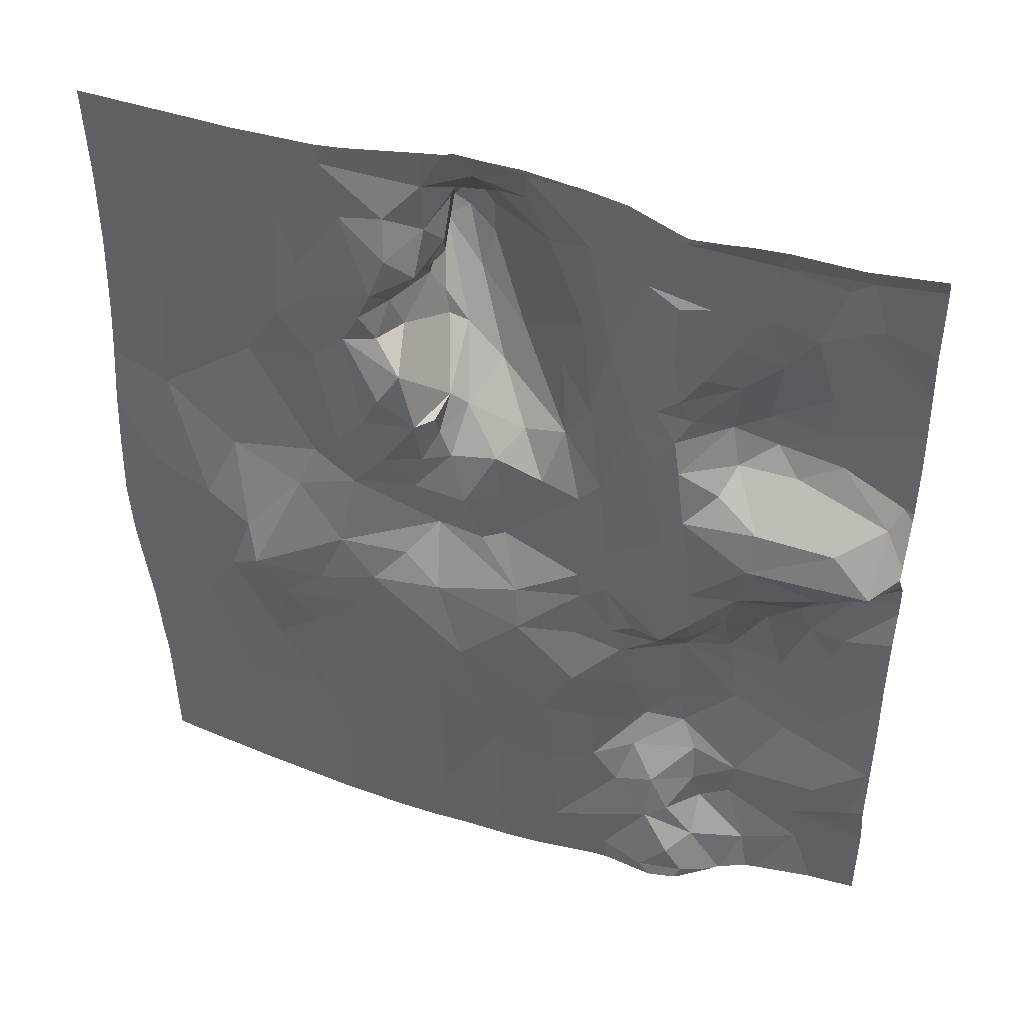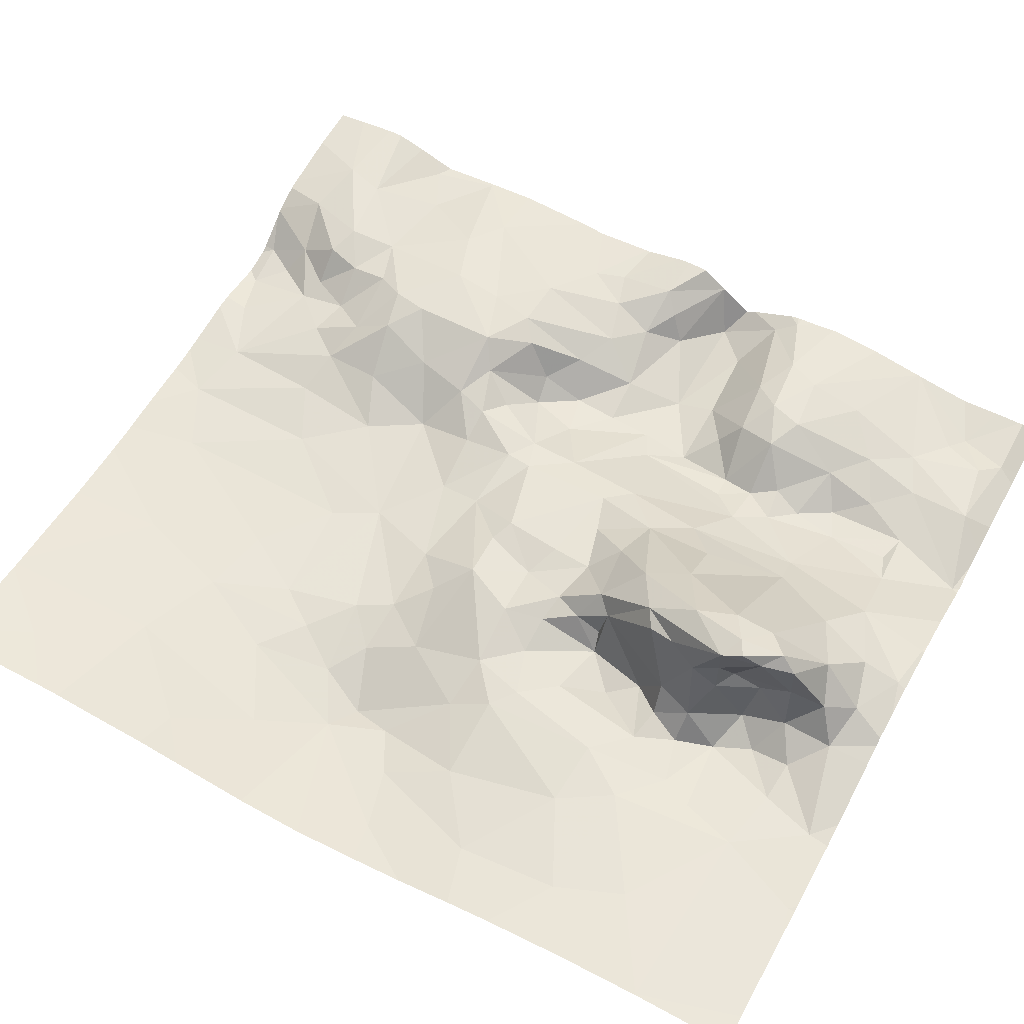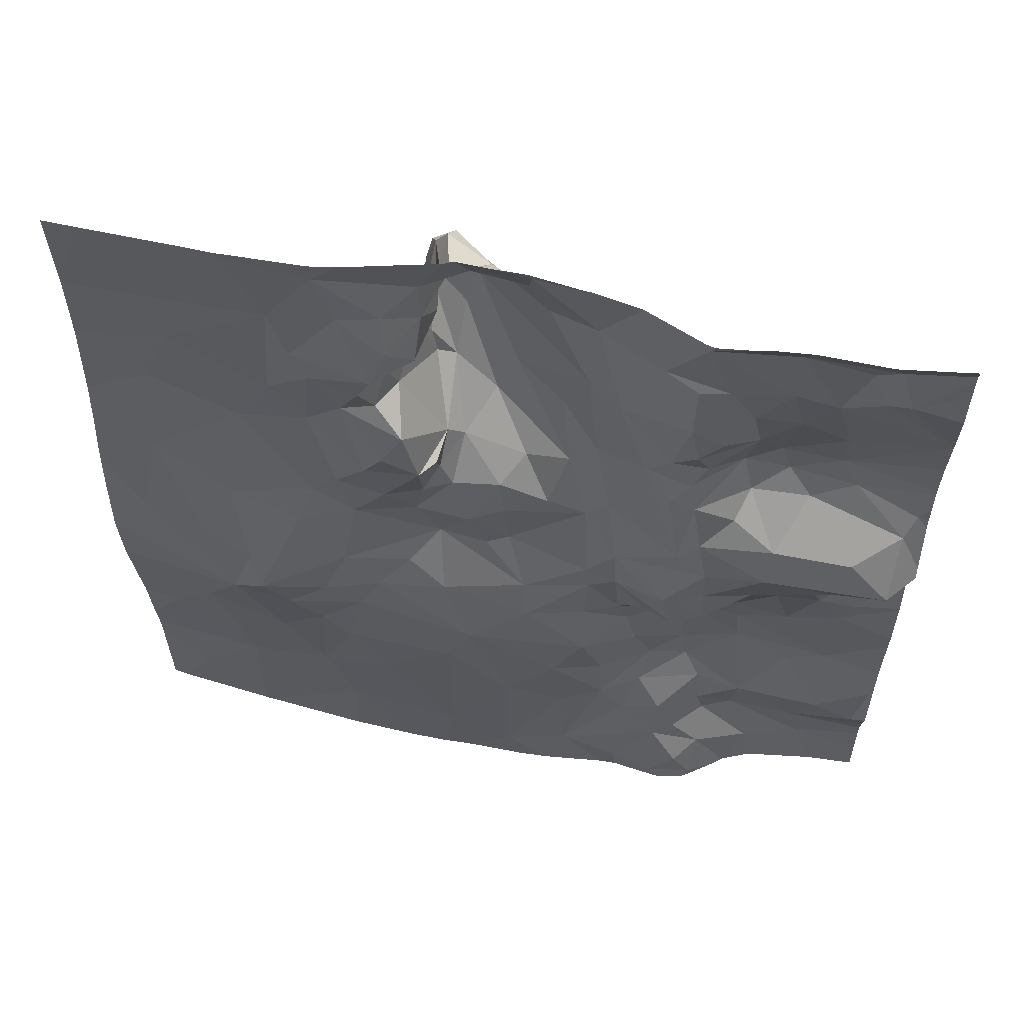
<metadata>
{"format":"obj","ext":"obj","renderer":"f3d","projection":"perspective","resolution":1024,"background":"white","views":[{"elev":45.2,"azim":-160.8,"up":"+Y"},{"elev":58.0,"azim":118.6,"up":"+Z"},{"elev":60.3,"azim":-169.5,"up":"+Y"}]}
</metadata>
<code>
v -74.77 17.22 -0.6072
v -73.95 19.24 -0.7698
v -73.8 19.13 -0.7378
v -73.77 19.56 -0.7969
v -72.93 19.69 -0.7338
v -73.08 19.75 -0.704
v -73.2 19.41 -0.85
v -73.5 17.28 -0.8873
v -73.74 17.93 -0.7918
v -73.9 17.71 -0.7831
v -72.91 22.12 -0.3269
v -72.7 22.2 -0.4771
v -72.84 22.38 -0.5737
v -74.45 20.65 -0.8505
v -74.27 20.48 -0.9657
v -74.21 20.83 -0.9199
v -73.23 19.14 -0.9109
v -73.59 19.12 -0.8211
v -73.6 18.76 -0.8961
v -72.48 21.69 0.09854
v -72.52 21.8 0.004536
v -72.64 21.89 0.03008
v -71.31 17.94 -0.9035
v -70.88 17.37 -0.7975
v -73.52 21.55 -0.6281
v -73.04 21.08 -0.2384
v -72.76 21.52 0.03432
v -72.77 21.77 -0.01055
v -72.61 21.99 -0.3111
v -72.61 21.99 -0.072
v -72.55 21.04 -0.2342
v -72.46 21.38 -0.2974
v -72.52 21.2 -0.2127
v -72.58 21.62 -0.3639
v -72.69 19.3 -0.8993
v -72.35 21.43 -0.6809
v -72.5 21.54 -0.4561
v -72.44 21.56 0.04955
v -72.48 21.54 -0.1869
v -73.93 18.59 -0.6657
v -74.23 18.4 -0.5073
v -74.03 18.23 -0.5791
v -72.67 20.69 -0.5579
v -72.56 20.66 -0.8897
v -72.47 21.03 -0.889
v -74.14 17.03 -0.9235
v -74.41 17.02 -0.8758
v -75.2 17.97 -0.6508
v -74.95 18.38 -0.5307
v -75.55 18.24 -0.6356
v -75.47 17.83 -0.6501
v -75.12 17.3 -0.5422
v -72.65 20.48 -0.6916
v -72.77 20.59 -0.4999
v -72.72 20.31 -0.6998
v -70.81 19.95 -0.9922
v -70.93 20.57 -0.9032
v -71.2 19.84 -1.05
v -74.71 20.49 -0.9335
v -75.18 20.46 -0.9295
v -74.69 20.23 -0.9993
v -71.84 18.12 -0.9707
v -72.01 17.54 -0.9328
v -73.72 18.29 -0.7812
v -72.62 21.79 -0.4628
v -72.66 20.97 -0.1904
v -73.16 22.29 -0.5539
v -73.26 21.96 -0.464
v -75.02 21.1 -0.5967
v -75.12 20.89 -0.6163
v -74.72 20.93 -0.5889
v -74.87 20.76 -0.661
v -72.69 21.27 -0.01296
v -72.58 21.63 0.1027
v -74.99 19.81 -0.7779
v -75.29 19.83 -0.629
v -75.06 19.55 -0.69
v -72.23 21.41 -0.8696
v -72.31 21.22 -0.7976
v -72.1 21.18 -0.826
v -74.67 22.41 -0.8219
v -75.06 22.35 -0.823
v -74.91 21.91 -0.7794
v -72.16 19.07 -0.9835
v -71.88 18.84 -1.022
v -71.69 19.11 -1.086
v -73.42 20.62 -0.5884
v -73.59 20.87 -0.6385
v -73.69 20.37 -0.7168
v -72.35 20.85 -0.9439
v -75.5 20.75 -0.6931
v -75.57 20.15 -0.7234
v -75.19 19.93 -0.7326
v -75.12 20.03 -0.8934
v -72.58 22.01 -0.6719
v -75.28 19.48 -0.661
v -75.21 19.29 -0.6566
v -74.52 21.46 -0.7768
v -74.74 21.66 -0.7527
v -74.66 21.13 -0.5982
v -75.05 17.55 -0.5452
v -74.34 19.88 -0.9727
v -74.33 20.16 -0.9865
v -72.12 20.03 -0.8479
v -72.63 19.7 -0.7027
v -72.06 19.58 -0.9518
v -74.3 17.2 -0.8892
v -74.13 17.46 -0.8308
v -74.44 17.29 -0.7496
v -72.33 21.64 -0.9213
v -71.94 21.49 -0.854
v -74.33 22.09 -0.9078
v -74.33 21.59 -0.9273
v -74.14 21.67 -0.9242
v -74.54 19.52 -0.7649
v -74.4 19.19 -0.606
v -74.33 19.35 -0.8252
v -72.65 20.64 -0.7693
v -73.73 21.53 -0.7581
v -74.04 21.22 -0.8709
v -74.89 19.08 -0.5979
v -75.19 18.54 -0.5553
v -72.41 21.88 -0.8746
v -72.55 21.73 -0.7778
v -74.24 18.93 -0.5138
v -74.6 18.51 -0.4792
v -72.32 20.26 -0.8349
v -72.55 20.27 -0.7582
v -72.49 20.02 -0.7496
v -72.93 20.82 -0.2833
v -71.88 20.96 -0.7964
v -71.88 20.24 -0.8626
v -71.48 20.94 -0.8305
v -72.41 21.21 -0.6021
v -73.55 20.21 -0.7079
v -73.05 20.11 -0.723
v -73.31 20.28 -0.7077
v -73.56 22.13 -0.6627
v -74.2 21.38 -0.9136
v -73.36 21.06 -0.4779
v -74.52 20.79 -0.692
v -74.46 21.03 -0.6435
v -74.14 17.77 -0.7682
v -74.26 17.53 -0.7752
v -72.86 18.83 -0.9818
v -74.38 18 -0.5808
v -74.4 17.75 -0.6299
v -72.03 20.36 -0.8406
v -73.76 19.87 -0.7928
v -72.45 19.5 -0.8462
v -75.44 20.62 -0.7664
v -75.42 20.25 -0.9967
v -73.86 18.92 -0.7031
v -74.67 22.02 -0.8157
v -74.47 21.8 -0.8514
v -74.63 17.6 -0.5488
v -74.35 19.61 -0.967
v -74.62 19.88 -0.9093
v -73.9 21.02 -0.8133
v -74.26 21.19 -0.8499
v -72.13 22.11 -0.8456
v -73.15 20.54 -0.5541
v -75.15 22.09 -0.8325
v -75.28 22.17 -0.8782
v -74.17 19.37 -0.9274
v -74.09 19.67 -0.9383
v -71.36 19.31 -1.135
v -71.48 19.68 -1.101
v -71.55 19.42 -1.17
v -74.8 19.63 -0.7443
v -74.44 17.53 -0.5946
v -73.6 19.45 -0.7925
v -73.58 19.61 -0.7806
v -73.98 18 -0.6844
v -74.08 19.03 -0.6523
v -74.27 18.18 -0.5174
v -74.67 17.9 -0.5892
v -72.22 20.58 -0.8721
v -74.14 20.25 -0.9308
v -72.72 18.54 -0.9979
v -72.05 18.59 -1.002
v -73.41 18.42 -0.9217
v -72.83 20.02 -0.776
v -74.55 19.08 -0.554
v -74.57 18.82 -0.5004
v -70.81 18.47 -0.892
v -73.86 17.11 -0.8856
v -75.02 21.43 -0.6703
v -73.02 20.37 -0.6979
v -71.84 21.69 -0.8415
v -74.06 20.83 -0.8887
v -74.17 21.03 -0.8868
v -73.96 22.1 -0.8427
v -72.38 22.13 -0.8067
v -75.19 22.47 -0.871
v -71.67 21.26 -0.8089
v -72.57 22.32 -0.6924
v -74.15 22.04 -0.9053
v -74.18 22.54 -0.964
v -72.03 22.45 -0.839
v -71.74 22.03 -0.8304
v -72.26 19.3 -0.946
v -71.79 19.99 -0.9437
v -71.52 22.54 -0.8495
v -72.28 18.21 -0.9905
v -70.95 21.21 -0.8238
v -71.93 19.27 -1.03
v -73.46 17.88 -0.878
v -73.11 18.05 -0.9466
v -71.38 20.23 -0.9552
v -73.12 17.19 -0.9276
v -72.71 17.39 -0.9441
v -71.11 21.62 -0.8031
v -70.56 21.97 -0.7827
v -71.59 18.62 -1.016
v -71.11 18.91 -1.021
v -73.19 22.53 -0.6701
v -73.51 22.57 -0.7351
v -74.92 22.58 -0.9201
v -74.73 22.58 -0.9136
v -73.81 22.58 -0.7993
v -73.98 22.58 -0.8747
v -74.52 22.58 -0.9289
v -72.97 22.58 -0.6875
v -75.49 22.58 -0.8843
v -72.6 22.58 -0.7297
v -70.75 22.58 -0.8217
v -73.52 22.58 -0.7367
v -72.17 22.58 -0.8277
v -73.49 22.58 -0.7382
v -71.56 22.58 -0.8525
v -73.63 22.58 -0.7609
v -71.52 22.58 -0.8542
v -72.77 22.58 -0.6767
v -71.32 22.58 -0.8437
v -74.16 22.58 -0.9555
v -75.14 22.58 -0.9275
v -75.23 22.58 -0.9167
v -74.21 22.58 -0.9677
v -72.01 22.58 -0.8488
v -73.83 22.58 -0.8102
v -73.17 22.58 -0.6894
v -72.72 22.58 -0.7025
v -74.41 22.58 -0.9474
v -75.57 20.15 -0.7233
v -75.57 19.78 -0.6006
v -75.57 21.69 -0.7762
v -75.57 21.34 -0.7063
v -75.57 22.58 -0.8743
v -75.57 21.68 -0.773
v -75.57 21 -0.6728
v -75.57 21.68 -0.7713
v -75.57 18.22 -0.6405
v -75.57 17.37 -0.5248
v -75.57 17.76 -0.624
v -75.57 17.13 -0.5474
v -75.57 20.16 -0.7292
v -75.57 19.99 -0.5993
v -75.57 22.47 -0.8259
v -75.57 21.04 -0.6717
v -75.57 19.52 -0.6546
v -75.57 18.25 -0.6383
v -75.57 17.64 -0.5806
v -75.57 20.76 -0.6939
v -75.57 19.54 -0.6553
v -75.57 19.16 -0.6752
v -75.57 19 -0.655
v -75.57 19.86 -0.5933
v -75.57 18.54 -0.624
v -75.57 20.68 -0.7111
v -75.57 20.14 -0.7215
v -75.57 21.67 -0.77
v -75.57 22.45 -0.8274
v -75.57 22.28 -0.8282
v -75.57 21.69 -0.7742
v -75.57 22.04 -0.8381
v -75.57 20.48 -0.7997
v -75.57 20.86 -0.6906
v -75.57 17.46 -0.5249
v -75.57 17.88 -0.666
v -75.57 22.5 -0.8388
v -75.57 20.73 -0.6988
v -75.57 20.41 -0.8307
v -75.57 20.34 -0.8673
v -70.56 22.58 -0.8131
v -70.56 20.33 -0.9148
v -70.56 19.64 -0.9714
v -70.56 19.99 -0.9473
v -70.56 18.68 -0.8716
v -70.56 19.16 -0.9448
v -70.56 21.96 -0.7826
v -70.56 21.48 -0.7865
v -70.56 21.31 -0.7982
v -70.56 18.01 -0.7903
v -70.56 20.96 -0.8238
v -70.56 20.68 -0.8593
v -70.56 19.58 -0.9759
v -70.56 21.98 -0.7827
v -70.56 21.97 -0.7825
v -70.56 18.41 -0.8276
v -70.56 17.64 -0.7528
v -70.56 22.29 -0.7982
v -70.56 17.79 -0.7604
v -70.56 19 -0.9198
v -74.2 16.95 -0.93
v -71.32 16.95 -0.8345
v -75.57 16.95 -0.571
v -71.97 16.95 -0.901
v -74.42 16.95 -0.8767
v -71.23 16.95 -0.8251
v -74.37 16.95 -0.8994
v -74.89 16.95 -0.6277
v -74.64 16.95 -0.7118
v -71.27 16.95 -0.8307
v -70.56 16.95 -0.7398
v -73.89 16.95 -0.8855
v -74.6 16.95 -0.7464
v -73.38 16.95 -0.9245
v -72.62 16.95 -0.9305
v -73.79 16.95 -0.8859
v -75.27 16.95 -0.5817
v -72.39 16.95 -0.9256
v -70.66 16.95 -0.7554
v -74.82 16.95 -0.6377
v -74.66 16.95 -0.7024
v -73.19 16.95 -0.9309
v -72.85 16.95 -0.9251
v -73.48 16.95 -0.9154
v -75.57 16.95 -0.571
v -74.05 16.95 -0.9094
g obj_0
f 23 63 306
f 23 62 63
f 23 314 24
f 62 23 215
f 23 24 301
f 215 23 216
f 23 303 186
f 216 23 186
f 301 303 23
f 306 314 23
f 63 212 319
f 63 62 212
f 306 63 308
f 308 63 322
f 319 322 63
f 212 62 205
f 62 215 85
f 205 62 181
f 181 62 85
f 314 310 24
f 301 24 323
f 323 24 310
f 215 216 167
f 215 86 85
f 167 86 215
f 216 304 167
f 186 289 216
f 289 304 216
f 303 294 186
f 186 294 300
f 289 186 300
f 212 211 327
f 209 211 212
f 205 180 212
f 212 180 209
f 327 319 212
f 181 180 205
f 181 85 84
f 84 85 86
f 180 181 145
f 181 84 145
f 323 315 301
f 169 86 167
f 167 290 297
f 169 167 168
f 167 58 168
f 167 56 58
f 304 290 167
f 287 56 167
f 287 167 297
f 86 207 84
f 86 169 207
f 211 208 8
f 208 211 209
f 327 211 326
f 326 211 318
f 318 211 8
f 145 209 180
f 208 209 182
f 182 209 145
f 84 202 145
f 84 207 202
f 182 145 19
f 145 17 19
f 35 145 202
f 17 145 35
f 169 168 203
f 106 207 169
f 203 106 169
f 210 168 58
f 203 168 210
f 56 57 58
f 57 210 58
f 56 287 288
f 56 288 286
f 296 57 56
f 296 56 286
f 202 207 106
f 208 9 8
f 208 182 9
f 187 316 8
f 187 8 108
f 8 10 108
f 8 9 10
f 328 8 320
f 318 8 328
f 316 320 8
f 64 9 182
f 19 64 182
f 202 150 35
f 202 106 150
f 40 64 19
f 17 18 19
f 40 19 153
f 153 19 18
f 7 17 35
f 18 17 172
f 17 7 172
f 105 35 150
f 105 7 35
f 203 104 106
f 203 210 132
f 132 104 203
f 105 150 106
f 104 105 106
f 133 210 57
f 133 132 210
f 206 133 57
f 295 206 57
f 295 57 296
f 9 174 10
f 42 9 64
f 9 42 174
f 187 108 46
f 316 187 46
f 107 46 108
f 108 10 143
f 107 108 109
f 108 143 144
f 144 109 108
f 10 174 143
f 42 64 40
f 40 41 42
f 125 41 40
f 40 153 125
f 18 3 153
f 3 18 172
f 125 153 175
f 175 153 3
f 7 173 172
f 105 5 7
f 6 173 7
f 5 6 7
f 4 3 172
f 4 172 173
f 129 105 104
f 5 105 183
f 105 129 183
f 104 132 148
f 104 148 127
f 129 104 127
f 131 132 133
f 132 131 148
f 206 196 133
f 196 131 133
f 213 206 293
f 213 196 206
f 293 206 295
f 174 146 143
f 174 42 176
f 146 174 176
f 41 176 42
f 46 47 311
f 47 46 107
f 330 46 305
f 316 46 330
f 311 305 46
f 109 47 107
f 147 144 143
f 146 147 143
f 1 109 171
f 171 109 144
f 317 47 109
f 317 109 313
f 313 109 1
f 171 144 147
f 176 41 126
f 41 125 126
f 185 126 125
f 116 125 175
f 125 184 185
f 184 125 116
f 175 3 2
f 2 3 4
f 175 117 116
f 2 165 175
f 165 117 175
f 4 173 149
f 6 135 173
f 173 135 149
f 6 5 183
f 136 135 6
f 136 6 183
f 165 2 4
f 149 166 4
f 4 166 165
f 127 128 129
f 55 183 129
f 55 129 128
f 183 55 189
f 183 189 136
f 127 148 178
f 131 178 148
f 127 178 44
f 127 44 128
f 111 131 196
f 131 80 178
f 111 80 131
f 196 213 201
f 190 111 196
f 196 201 190
f 213 292 214
f 201 213 214
f 293 292 213
f 177 147 146
f 176 177 146
f 126 177 176
f 47 309 311
f 47 317 309
f 147 156 171
f 147 177 156
f 1 324 325
f 156 1 171
f 52 1 156
f 313 1 325
f 324 1 52
f 49 177 126
f 122 49 126
f 122 126 185
f 185 184 121
f 185 121 122
f 184 116 115
f 115 116 117
f 170 121 184
f 184 115 170
f 115 117 157
f 157 117 165
f 166 157 165
f 103 166 149
f 149 135 89
f 149 179 103
f 89 179 149
f 135 136 137
f 135 87 89
f 135 137 87
f 136 189 137
f 102 166 103
f 157 166 102
f 53 128 44
f 128 53 55
f 55 54 189
f 53 54 55
f 54 162 189
f 162 137 189
f 90 44 178
f 80 90 178
f 44 118 53
f 43 118 44
f 80 111 78
f 111 190 110
f 110 78 111
f 214 204 201
f 201 161 190
f 201 204 200
f 200 161 201
f 110 190 161
f 292 291 214
f 214 291 299
f 214 227 204
f 214 298 302
f 298 214 299
f 285 227 214
f 285 214 302
f 177 101 156
f 101 177 48
f 49 48 177
f 52 156 101
f 52 101 279
f 279 254 52
f 256 52 254
f 324 52 312
f 312 52 321
f 321 52 307
f 307 52 256
f 48 49 50
f 50 49 122
f 50 122 269
f 121 97 122
f 97 266 122
f 269 122 267
f 266 267 122
f 121 170 77
f 97 121 77
f 170 115 158
f 115 157 158
f 75 77 170
f 158 75 170
f 157 102 158
f 102 103 61
f 15 103 179
f 15 61 103
f 87 88 89
f 89 159 179
f 88 159 89
f 179 16 15
f 191 179 159
f 191 16 179
f 137 162 87
f 88 87 140
f 130 87 162
f 26 140 87
f 87 130 26
f 102 61 158
f 118 43 53
f 53 43 54
f 130 162 54
f 54 43 66
f 130 54 66
f 161 123 110
f 227 235 204
f 240 200 204
f 233 204 235
f 240 204 231
f 231 204 233
f 200 194 161
f 123 161 194
f 229 200 240
f 197 194 200
f 226 200 229
f 226 197 200
f 51 101 48
f 279 101 263
f 263 101 51
f 51 48 50
f 307 256 329
f 269 262 50
f 280 51 50
f 280 50 253
f 253 50 262
f 97 77 96
f 96 265 97
f 266 97 261
f 265 261 97
f 75 76 77
f 77 76 96
f 158 94 75
f 61 94 158
f 93 76 75
f 75 94 93
f 15 59 61
f 94 61 152
f 59 60 61
f 60 152 61
f 14 15 16
f 59 15 14
f 25 88 140
f 159 88 119
f 119 88 25
f 192 191 159
f 120 159 119
f 159 120 192
f 191 192 16
f 16 141 14
f 192 142 16
f 141 16 142
f 140 26 25
f 73 130 66
f 130 73 26
f 25 26 27
f 73 27 26
f 38 73 66
f 197 226 243
f 197 243 13
f 13 12 197
f 263 51 255
f 255 51 280
f 76 268 96
f 265 96 246
f 268 246 96
f 93 92 76
f 268 76 258
f 258 76 92
f 92 93 94
f 94 152 92
f 59 72 60
f 141 59 14
f 141 72 59
f 60 151 152
f 151 283 152
f 257 92 152
f 257 152 284
f 283 284 152
f 151 60 72
f 25 138 119
f 27 28 25
f 68 138 25
f 68 25 28
f 119 114 120
f 193 119 138
f 119 193 114
f 160 192 120
f 192 160 142
f 139 120 114
f 160 120 139
f 141 142 71
f 71 72 141
f 160 98 142
f 100 71 142
f 98 100 142
f 73 38 74
f 27 73 74
f 28 27 74
f 20 74 38
f 243 234 13
f 13 234 217
f 11 12 13
f 217 67 13
f 13 67 11
f 30 12 11
f 92 245 271
f 258 92 271
f 245 92 257
f 70 151 72
f 71 70 72
f 91 277 151
f 91 151 70
f 277 283 151
f 67 138 68
f 138 221 193
f 217 138 67
f 232 221 138
f 218 138 217
f 138 218 232
f 22 28 74
f 28 11 68
f 11 28 22
f 67 68 11
f 114 113 139
f 198 114 193
f 112 113 114
f 114 198 112
f 221 241 193
f 193 112 198
f 199 193 241
f 193 199 112
f 160 139 98
f 98 139 113
f 71 100 69
f 69 70 71
f 98 99 100
f 98 113 155
f 99 98 155
f 188 69 100
f 99 188 100
f 22 74 20
f 234 224 217
f 217 242 218
f 242 217 224
f 11 22 30
f 91 70 251
f 251 70 69
f 91 282 270
f 277 91 270
f 251 278 91
f 264 91 278
f 282 91 264
f 218 228 232
f 242 230 218
f 228 218 230
f 113 112 155
f 154 155 112
f 112 199 154
f 241 222 199
f 199 222 236
f 154 199 81
f 239 199 236
f 81 199 244
f 199 239 244
f 251 69 260
f 272 69 188
f 260 69 248
f 248 69 272
f 83 188 99
f 154 99 155
f 99 154 83
f 188 83 250
f 272 188 252
f 250 252 188
f 81 83 154
f 81 82 83
f 244 223 81
f 82 81 195
f 220 81 223
f 195 81 219
f 81 220 219
f 163 275 83
f 82 163 83
f 275 250 83
f 163 82 164
f 82 195 164
f 164 195 259
f 219 237 195
f 225 281 195
f 238 195 237
f 225 195 238
f 281 259 195
f 163 164 247
f 247 275 163
f 164 276 247
f 164 274 276
f 164 273 274
f 259 273 164
f 281 225 249
f 20 21 22
f 21 20 38
f 21 30 22
f 21 38 39
f 21 29 30
f 34 21 39
f 29 21 34
f 32 39 38
f 38 33 32
f 66 33 38
f 29 12 30
f 39 32 37
f 39 37 34
f 29 95 12
f 34 65 29
f 29 65 95
f 34 37 65
f 31 32 33
f 36 37 32
f 32 31 134
f 32 134 36
f 66 31 33
f 66 43 31
f 197 12 95
f 36 124 37
f 37 124 65
f 95 65 124
f 197 95 194
f 95 124 123
f 194 95 123
f 43 134 31
f 36 110 124
f 79 36 134
f 110 36 78
f 78 36 79
f 134 43 45
f 134 45 79
f 43 44 45
f 123 124 110
f 80 79 45
f 79 80 78
f 44 90 45
f 80 45 90

</code>
